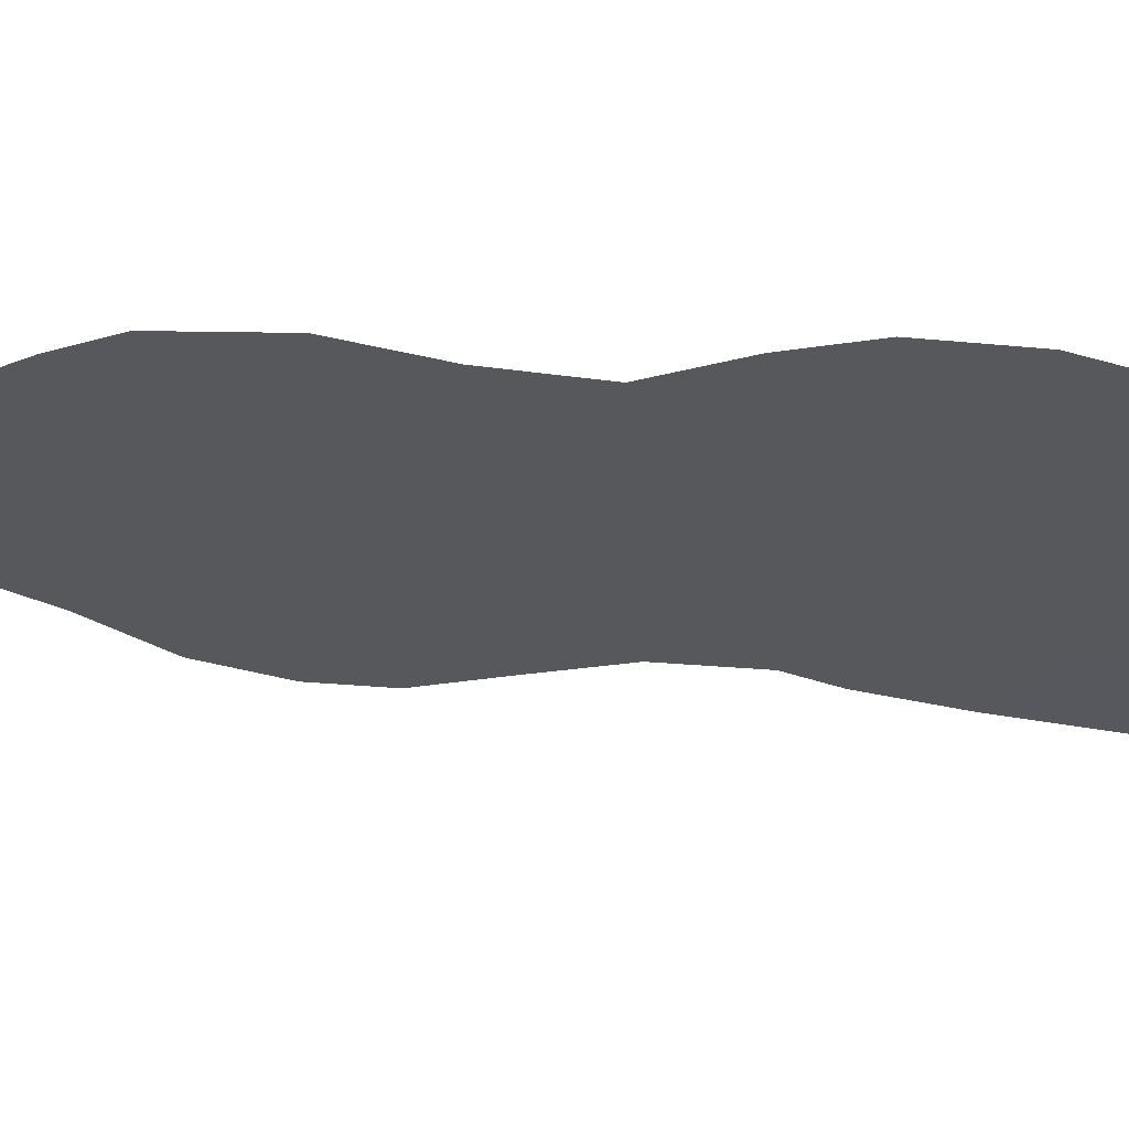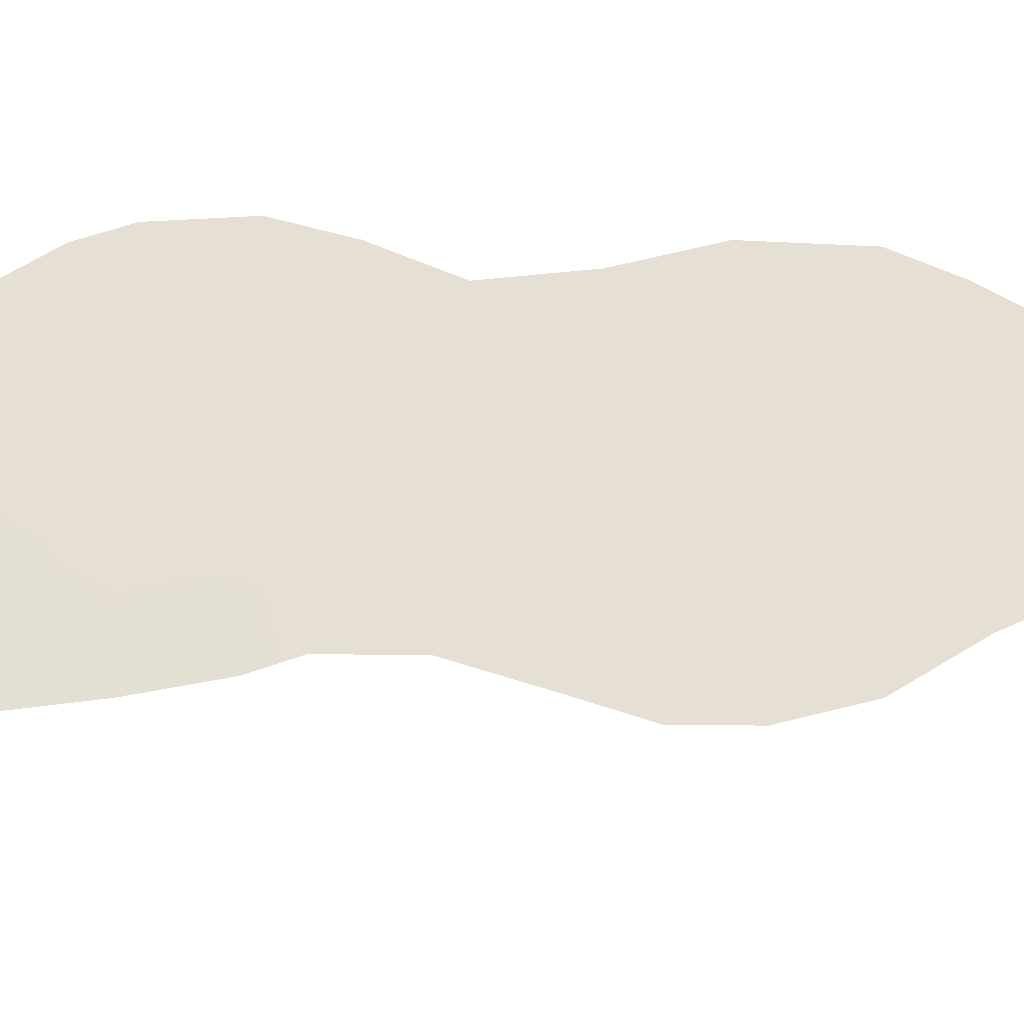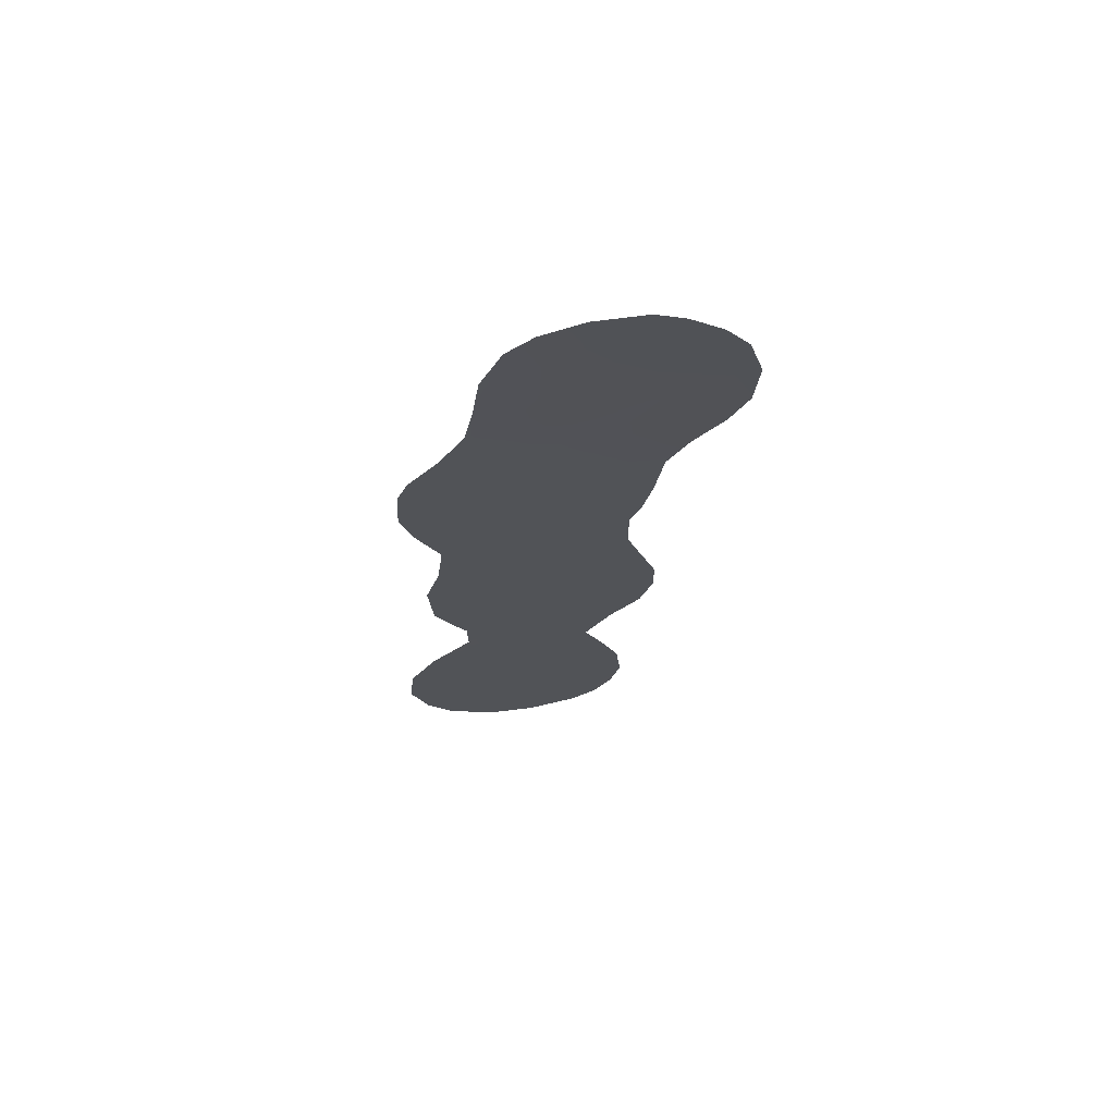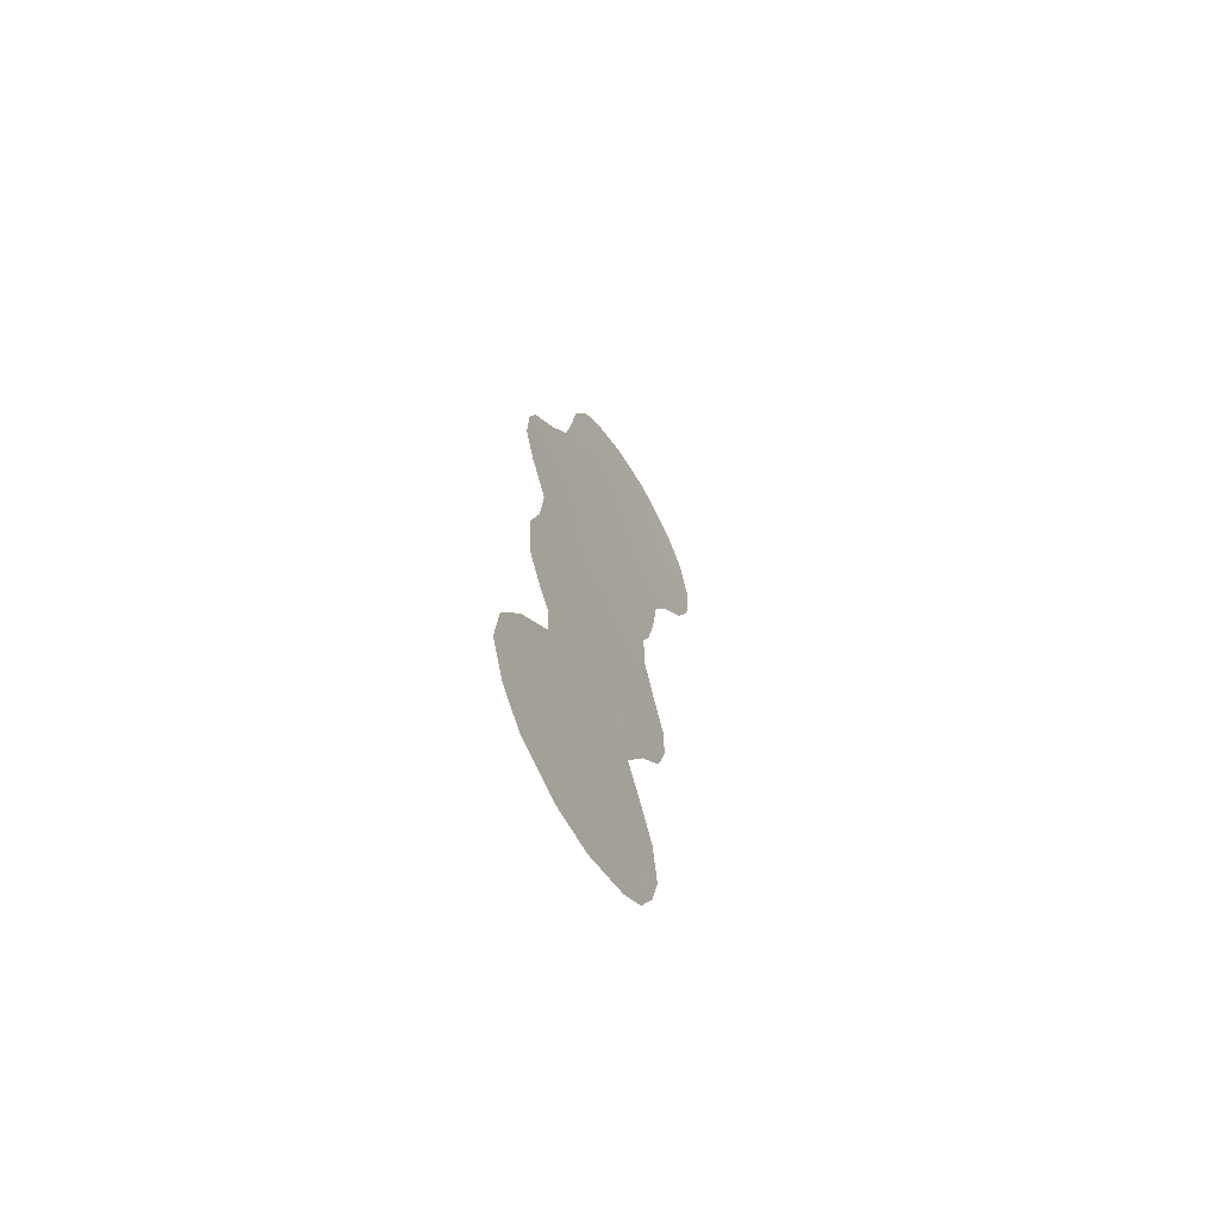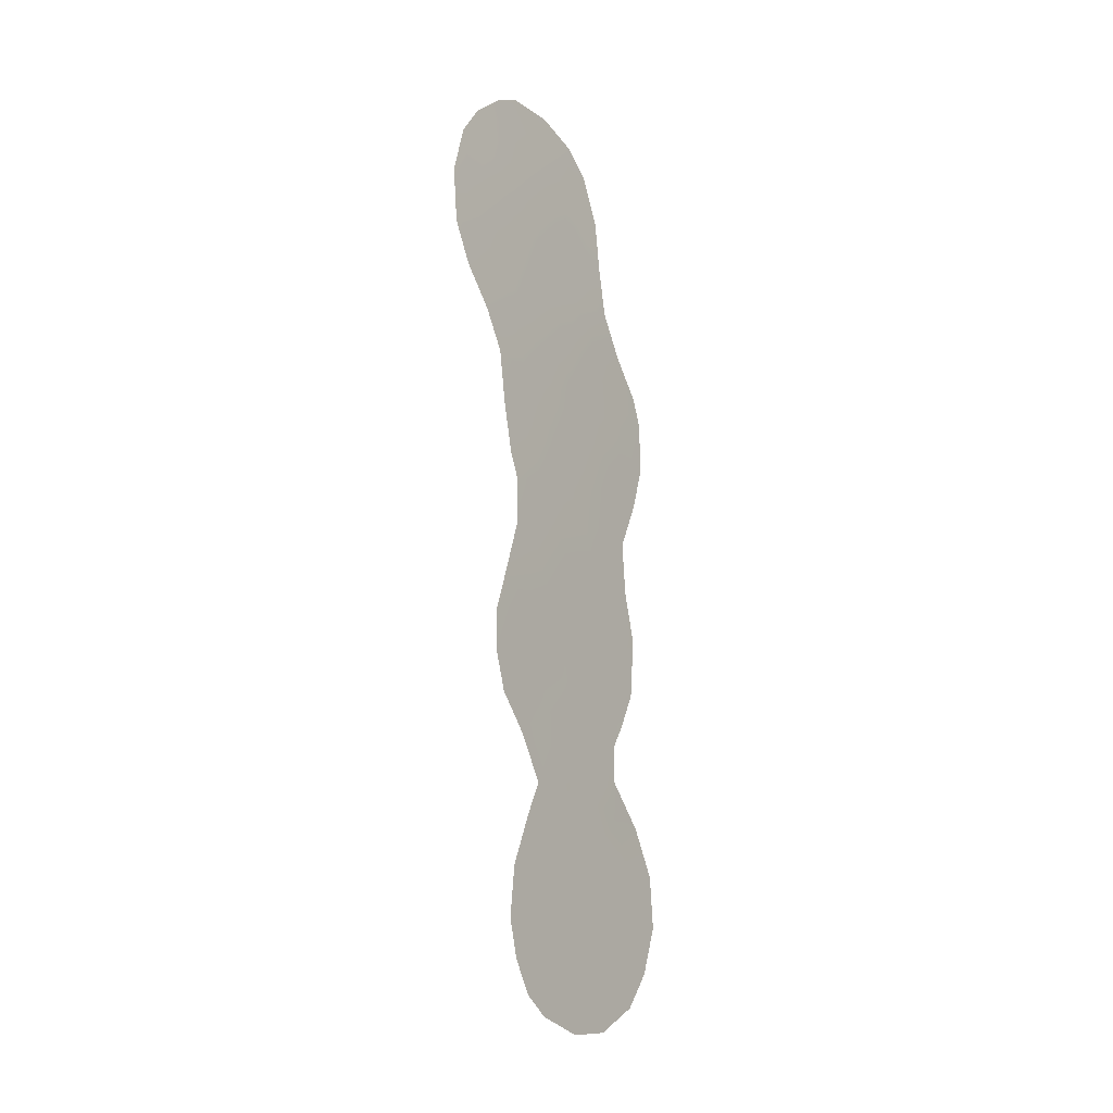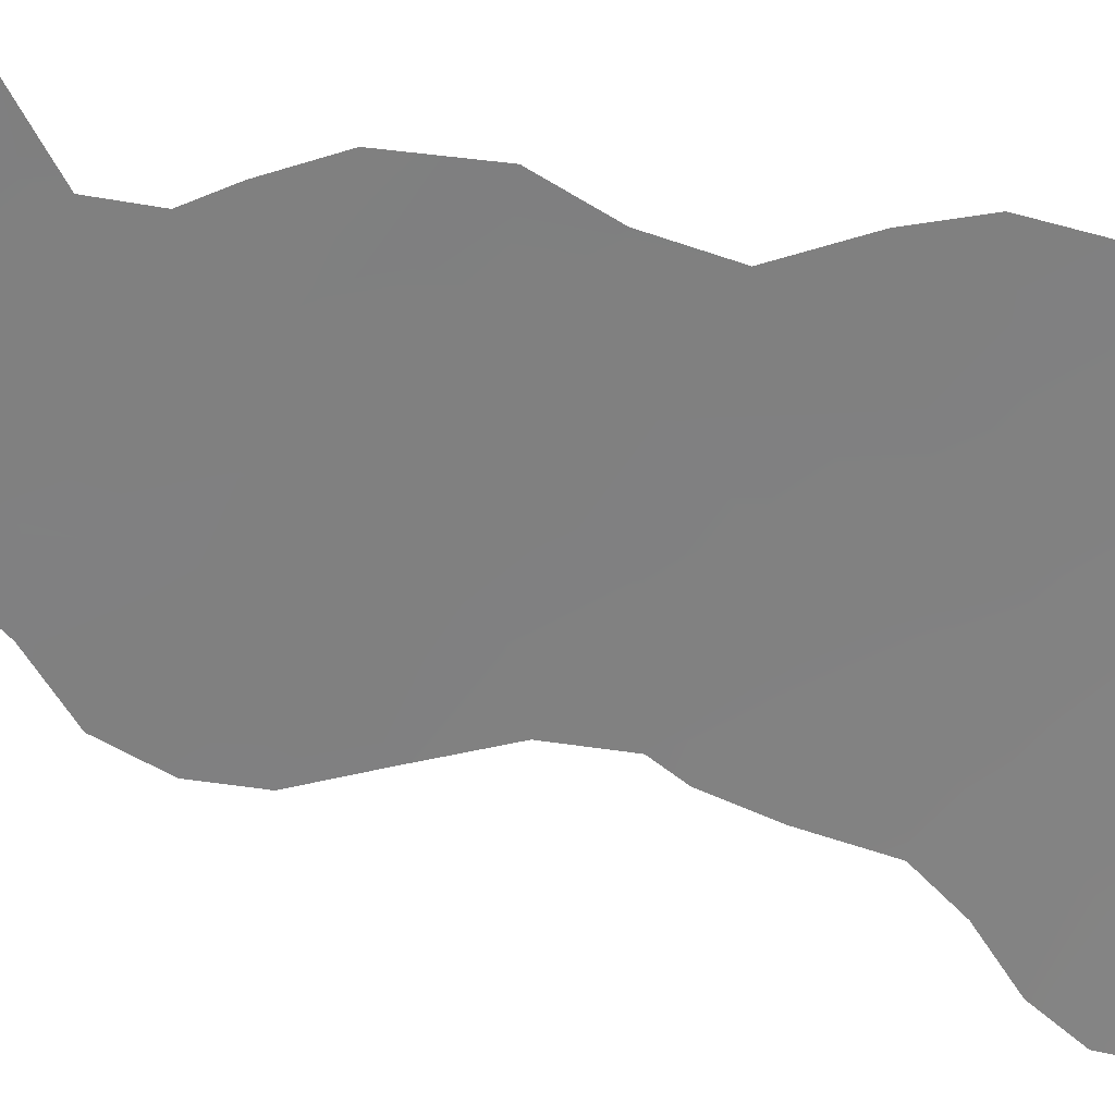
<metadata>
{"format":"obj","ext":"obj","renderer":"f3d","projection":"perspective","resolution":1024,"background":"white","views":[{"elev":20.4,"azim":100.6,"up":"+Z"},{"elev":-0.7,"azim":-77.0,"up":"+Z"},{"elev":67.4,"azim":122.9,"up":"+Y"},{"elev":-64.6,"azim":69.9,"up":"+Y"},{"elev":-13.0,"azim":-104.4,"up":"+Y"},{"elev":-14.1,"azim":58.6,"up":"+Z"}]}
</metadata>
<code>
v -51.35 10.26 51.97
v -52.23 12.14 50.94
v -52.44 26.7 50.71
v -53.49 25.61 49.44
v -50.07 -5.903 53.22
v -51.73 -9.196 51.23
v -52.44 5.129 50.6
v -54.37 21.71 48.4
v -53.96 -8.622 48.6
v -54.29 13.68 48.49
v -54.78 25.06 47.86
v -52.9 10.35 50.13
v -54.31 20.08 48.48
v -53.61 18.4 49.33
v -52.17 17.38 51.07
v -56.02 24.68 46.35
v -50.48 -4.028 52.78
v -51 0.09356 52.24
v -53.84 8.488 49
v -49.58 15.45 54.13
v -50.2 9.556 53.33
v -49.93 4.65 53.57
v -55.59 20.83 46.9
v -49.58 -10.27 53.75
v -52.37 19.37 50.84
v -52.27 0.8698 50.77
v -52.96 -8.912 49.78
v -54.51 16.88 48.24
v -53.59 12.18 49.33
v -55.34 7.454 47.2
v -55.75 5.597 46.69
v -48.59 -3.059 55.01
v -55.17 12.83 47.43
v -48.87 -11.22 54.57
v -50.77 23.64 52.78
v -51.57 28.02 51.78
v -52.32 29.08 50.84
v -55.73 3.91 46.69
v -55.34 2.108 47.13
v -48.43 14.34 55.48
v -48.81 12.43 55
v -54.93 29.95 47.58
v -48.08 -9.685 55.52
v -53.64 -1.586 49.09
v -48.52 16.61 55.4
v -54.51 -9.121 47.92
v -55.47 14.88 47.07
v -51.67 -12.34 51.26
v -57.75 24.86 44.18
v -49.75 19.56 53.98
v -48.85 17.83 55.03
v -57.32 27 44.66
v -49.84 0.5827 53.62
v -49.43 1.566 54.12
v -48.91 3.142 54.74
v -54.82 -7.449 47.59
v -54.87 11.77 47.79
v -48.81 5.793 54.9
v -47.6 -7.561 56.12
v -53.95 -10.62 48.57
v -49.26 7.979 54.41
v -49.84 -0.9734 53.59
v -49.45 10.31 54.22
v -54.86 9.658 47.78
v -50.96 12.45 52.46
v -54.37 6.214 48.34
v -50.95 -7.52 52.17
v -54.5 2.86 48.14
v -54.76 4.622 47.86
v -53.94 23.54 48.91
v -51.29 4.537 51.96
v -51.32 2.247 51.9
v -53.19 16.29 49.83
v -50.33 6.437 53.13
v -50.89 8.297 52.5
v -55.03 18.79 47.61
v -53.08 22.21 49.96
v -53.54 4.332 49.29
v -54.4 26.97 48.3
v -50.71 14.41 52.78
v -55.74 29.42 46.59
v -55.26 28.37 47.2
v -51.16 20.13 52.31
v -49.72 -2.666 53.69
v -49.46 -1.611 54.02
v -51.87 15.4 51.41
v -54.45 0.4797 48.16
v -51.37 -10.86 51.63
v -50.27 -12.26 52.9
v -53.31 27.81 49.63
v -50.79 16.39 52.69
v -50.86 -2.145 52.36
v -55.71 17.37 46.78
v -52.53 -10.59 50.26
v -51.77 6.721 51.42
v -52.31 8.429 50.8
v -54.22 28.62 48.49
v -53.36 1.88 49.48
v -56.32 19.06 46.04
v -49.18 -4.509 54.3
v -51.79 -3.607 51.24
v -56.24 26.31 46.03
v -56.67 28.33 45.44
v -52.52 24.27 50.63
v -50.59 -9.659 52.56
v -51.38 -5.536 51.7
v -47.78 -5.236 55.93
v -48.79 -6.504 54.72
v -52.17 -7.27 50.74
v -53.42 -7.064 49.27
v -53.93 -5.335 48.69
v -50.08 11.32 53.49
v -56.5 22.69 45.77
v -57.66 22.49 44.34
v -49.77 -7.932 53.56
v -53.22 -0.05107 49.62
v -53.07 6.594 49.89
v -48.73 -8.381 54.77
v -53.09 -3.352 49.72
v -54.11 -3.071 48.51
v -57.16 20.77 44.99
v -53.49 29.84 49.36
v -51.74 13.7 51.55
v -53.18 -11.54 49.47
v -49.73 17.39 53.97
v -50.5 21.48 53.11
v -54.7 -5.231 47.78
v -52.94 14.15 50.12
v -54.03 10.57 48.79
v -51.7 25.87 51.63
v -50.96 25.87 52.54
v -50.99 18.38 52.48
v -49.73 13.36 53.92
v -54.04 15.34 48.81
v -51.99 21.36 51.3
v -52.65 -5.33 50.2
v -52.25 -1.466 50.73
v -52.41 3.08 50.62
v -55.27 23.09 47.29
v -50.39 3.365 53.01
v -50.14 1.85 53.28
v -57 24.58 45.12
v -51.46 24.52 51.92
v -53.34 20.57 49.66
v -51.79 22.9 51.52
f 69 68 38
f 84 62 85
f 28 47 93
f 91 125 20
f 1 2 65
f 125 50 51
f 102 103 82
f 82 79 102
f 104 77 70
f 111 119 136
f 105 67 115
f 26 18 137
f 78 98 68
f 8 23 139
f 7 117 95
f 101 92 17
f 106 136 101
f 74 71 95
f 96 12 1
f 123 65 2
f 11 16 102
f 18 62 92
f 66 117 78
f 29 12 129
f 108 115 5
f 29 128 2
f 123 128 86
f 132 125 91
f 1 65 112
f 30 66 31
f 19 66 30
f 32 100 84
f 10 33 47
f 72 71 140
f 61 74 75
f 61 75 21
f 14 76 13
f 3 130 104
f 36 3 37
f 118 108 59
f 67 5 115
f 82 81 42
f 85 32 84
f 15 86 73
f 34 24 43
f 118 24 115
f 44 87 116
f 66 69 31
f 68 87 39
f 126 83 135
f 109 110 136
f 109 136 106
f 89 48 88
f 79 90 4
f 20 45 40
f 13 23 8
f 47 134 10
f 28 134 47
f 93 99 76
f 124 94 48
f 142 49 52
f 19 30 64
f 75 95 96
f 31 69 38
f 50 125 132
f 25 83 132
f 97 82 42
f 97 42 122
f 99 121 23
f 100 32 107
f 17 100 5
f 119 137 101
f 84 17 92
f 92 101 137
f 77 8 70
f 133 80 20
f 80 91 20
f 88 105 89
f 1 12 2
f 103 102 52
f 82 103 81
f 18 53 62
f 53 141 54
f 33 10 57
f 10 29 57
f 22 140 71
f 122 90 97
f 104 130 143
f 44 137 119
f 18 141 53
f 22 74 58
f 63 112 41
f 82 97 79
f 97 90 79
f 87 68 98
f 4 70 11
f 13 144 14
f 91 86 15
f 4 104 70
f 6 105 88
f 106 17 5
f 108 107 59
f 100 108 5
f 145 126 135
f 135 83 25
f 6 109 67
f 111 136 110
f 43 118 59
f 138 7 71
f 67 109 106
f 67 106 5
f 24 105 115
f 105 6 67
f 114 49 142
f 71 72 138
f 78 138 98
f 26 116 98
f 44 116 137
f 116 26 137
f 95 117 96
f 106 101 17
f 101 136 119
f 16 113 142
f 120 44 119
f 121 114 113
f 122 37 90
f 80 86 91
f 86 80 123
f 80 65 123
f 13 76 23
f 76 99 23
f 75 74 95
f 95 71 7
f 27 94 60
f 124 60 94
f 75 96 1
f 132 83 50
f 117 19 96
f 19 117 66
f 56 110 9
f 46 56 9
f 14 28 76
f 76 28 93
f 24 118 43
f 74 61 58
f 83 126 50
f 75 1 21
f 70 8 139
f 125 45 20
f 45 125 51
f 127 120 111
f 10 134 128
f 79 11 102
f 58 55 22
f 22 55 140
f 64 129 19
f 129 57 29
f 57 129 64
f 129 12 19
f 4 11 79
f 78 69 66
f 140 55 141
f 141 18 72
f 71 74 22
f 62 84 92
f 108 100 107
f 68 69 78
f 78 117 7
f 12 96 19
f 84 100 17
f 115 108 118
f 52 102 142
f 12 29 2
f 29 10 128
f 2 128 123
f 109 6 27
f 86 128 73
f 104 4 3
f 27 9 110
f 6 88 94
f 90 3 4
f 131 35 143
f 63 61 21
f 15 25 132
f 15 132 91
f 68 39 38
f 145 35 126
f 40 133 20
f 98 116 87
f 135 77 145
f 27 6 94
f 133 40 41
f 90 37 3
f 111 120 119
f 88 48 94
f 139 23 113
f 92 137 18
f 21 1 112
f 63 21 112
f 140 141 72
f 18 26 72
f 78 7 138
f 27 110 109
f 133 65 80
f 65 133 112
f 41 112 133
f 70 139 11
f 138 26 98
f 11 139 16
f 138 72 26
f 113 23 121
f 73 14 15
f 141 55 54
f 16 139 113
f 134 73 128
f 114 142 113
f 46 9 60
f 28 14 73
f 130 3 36
f 130 36 131
f 135 144 77
f 8 144 13
f 9 27 60
f 134 28 73
f 104 143 145
f 135 25 144
f 131 143 130
f 143 35 145
f 25 15 14
f 144 8 77
f 104 145 77
f 111 110 56
f 111 56 127
f 144 25 14
f 24 34 89
f 105 24 89
f 102 16 142

</code>
